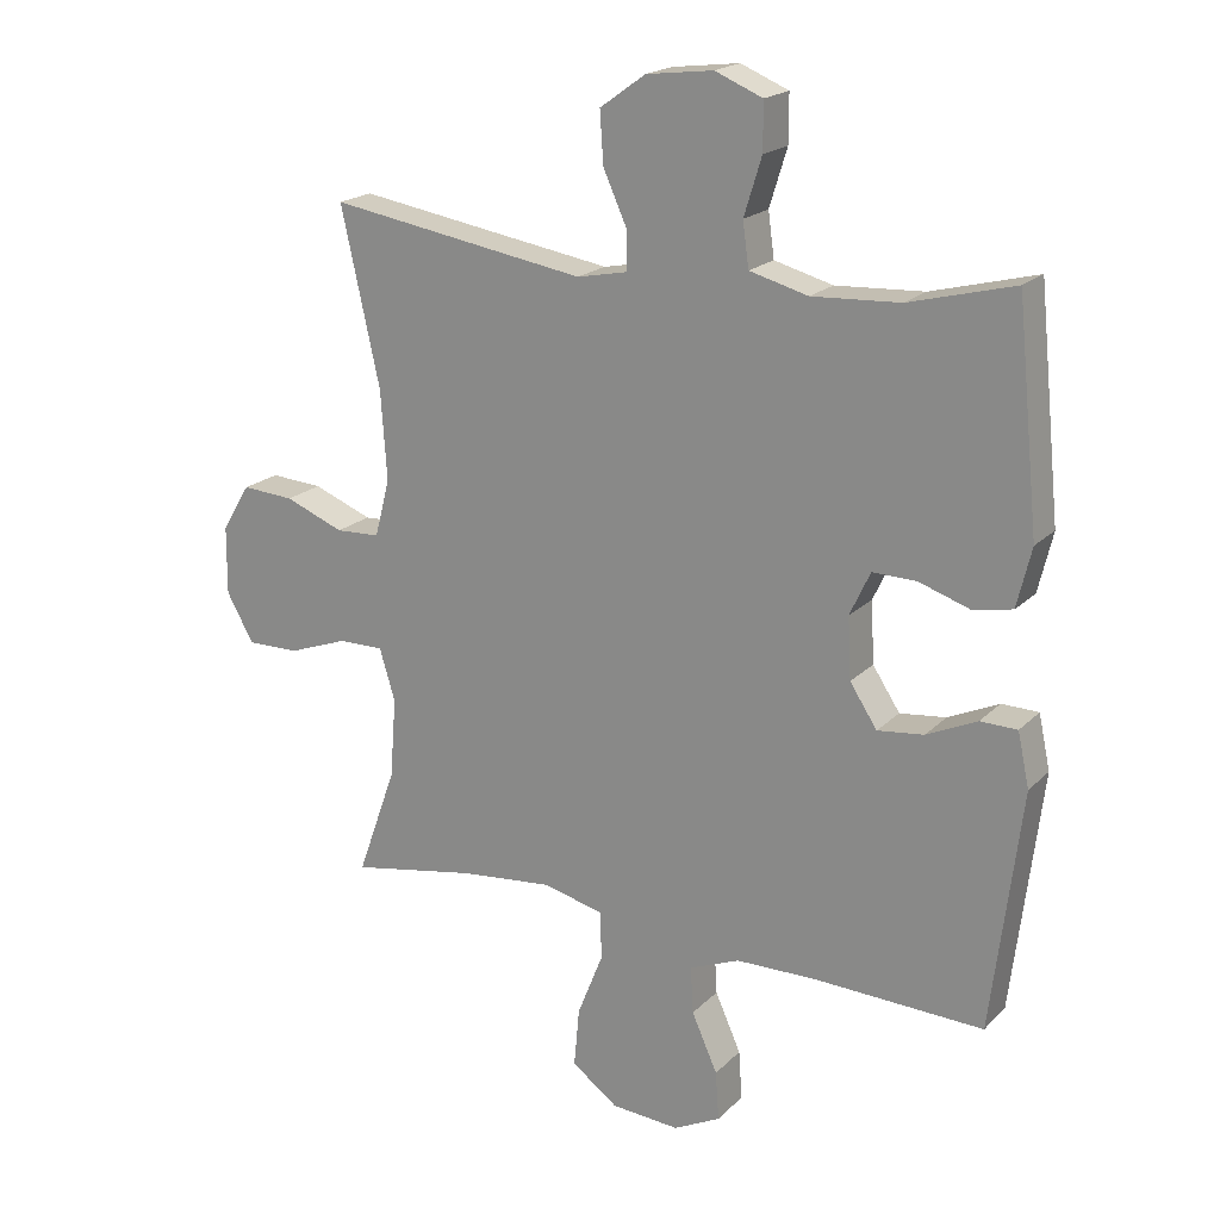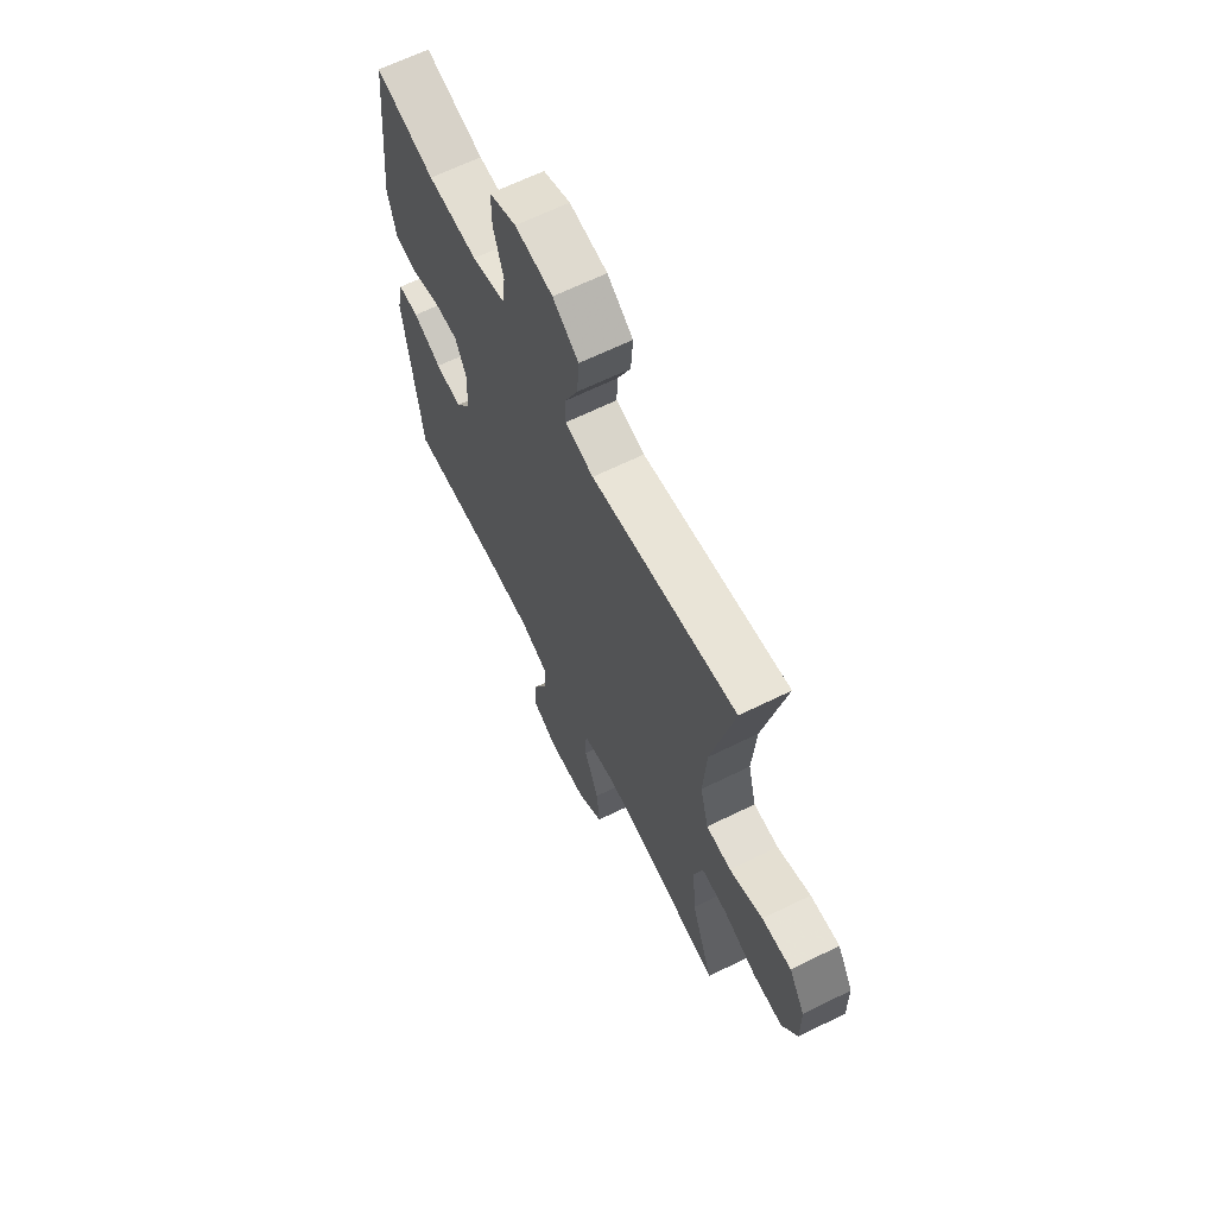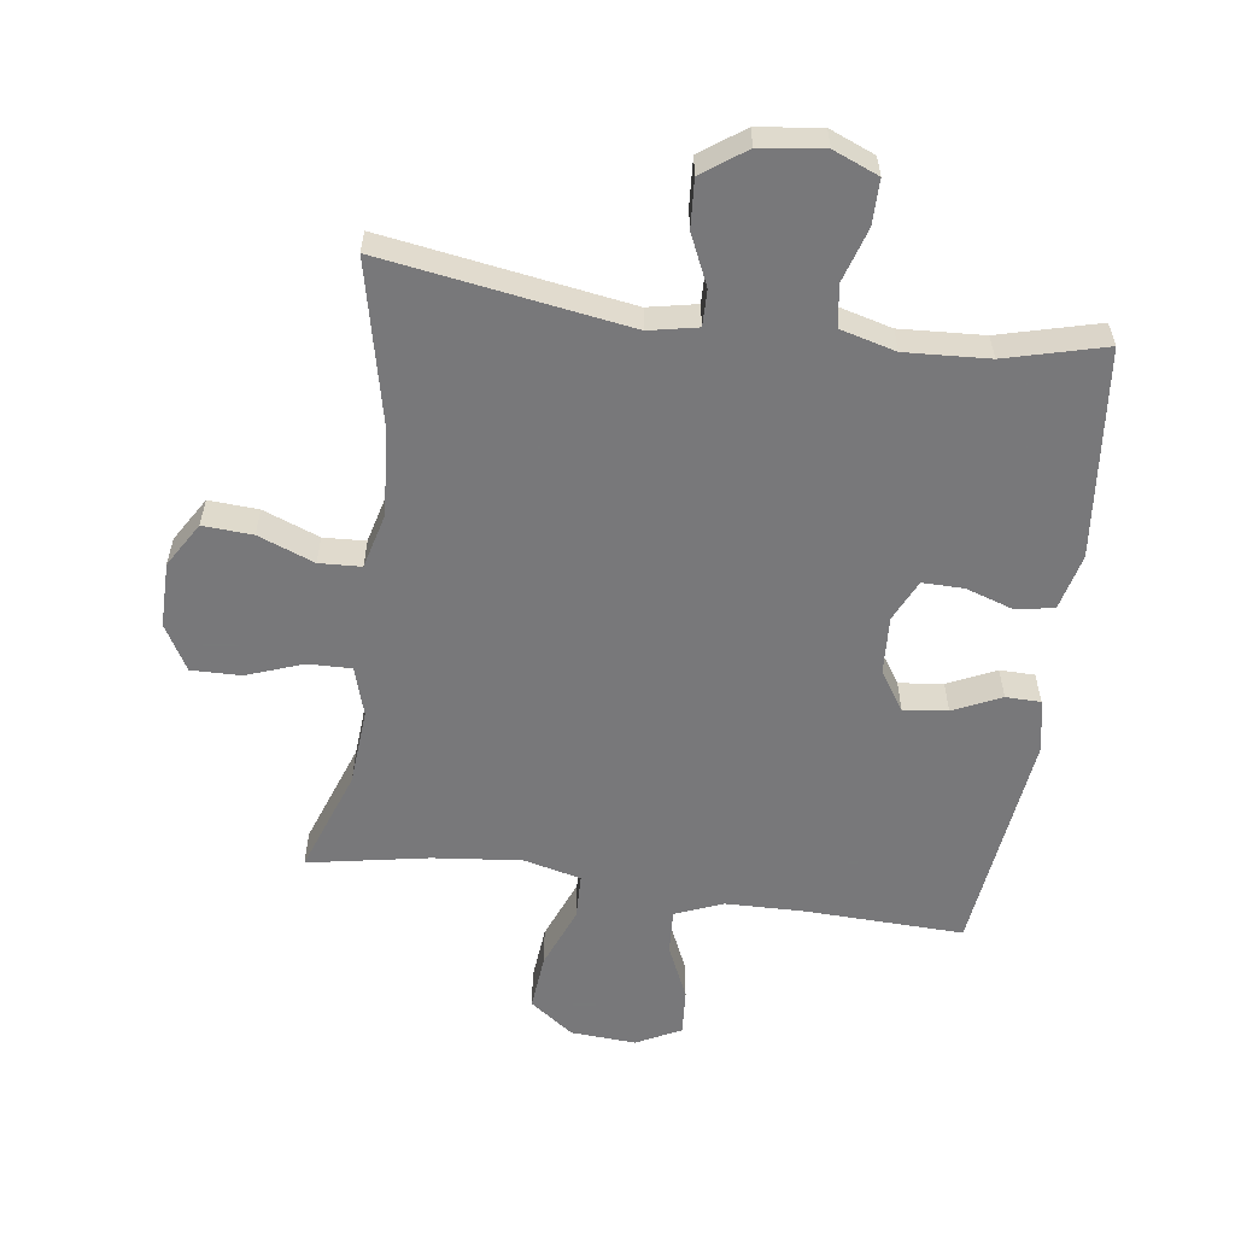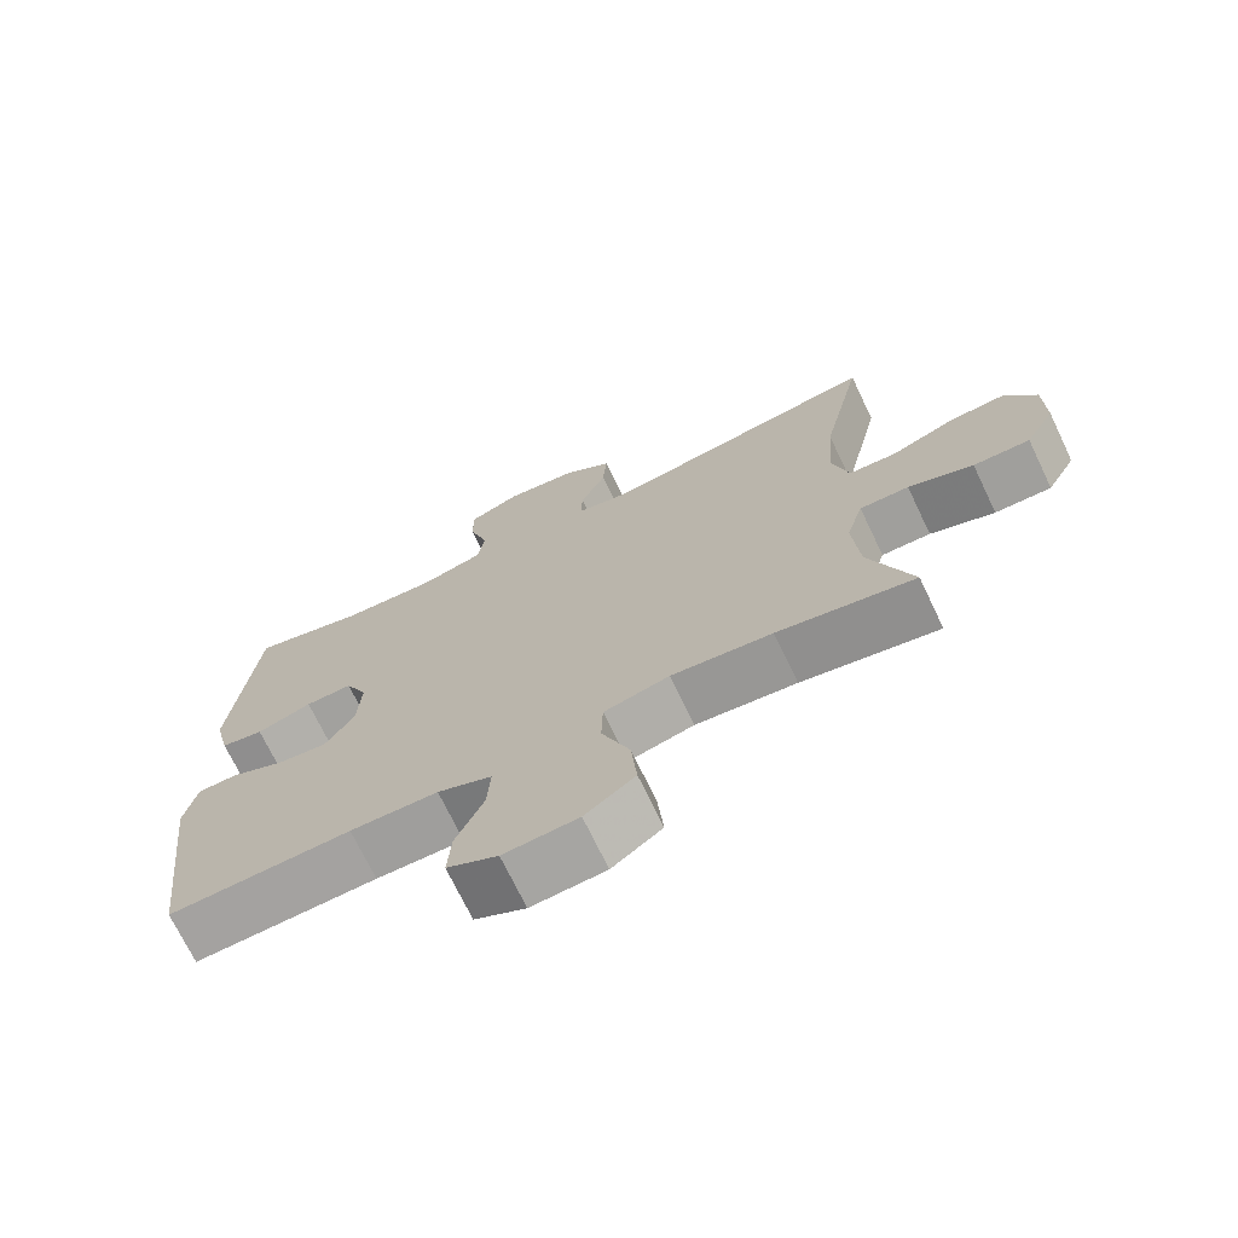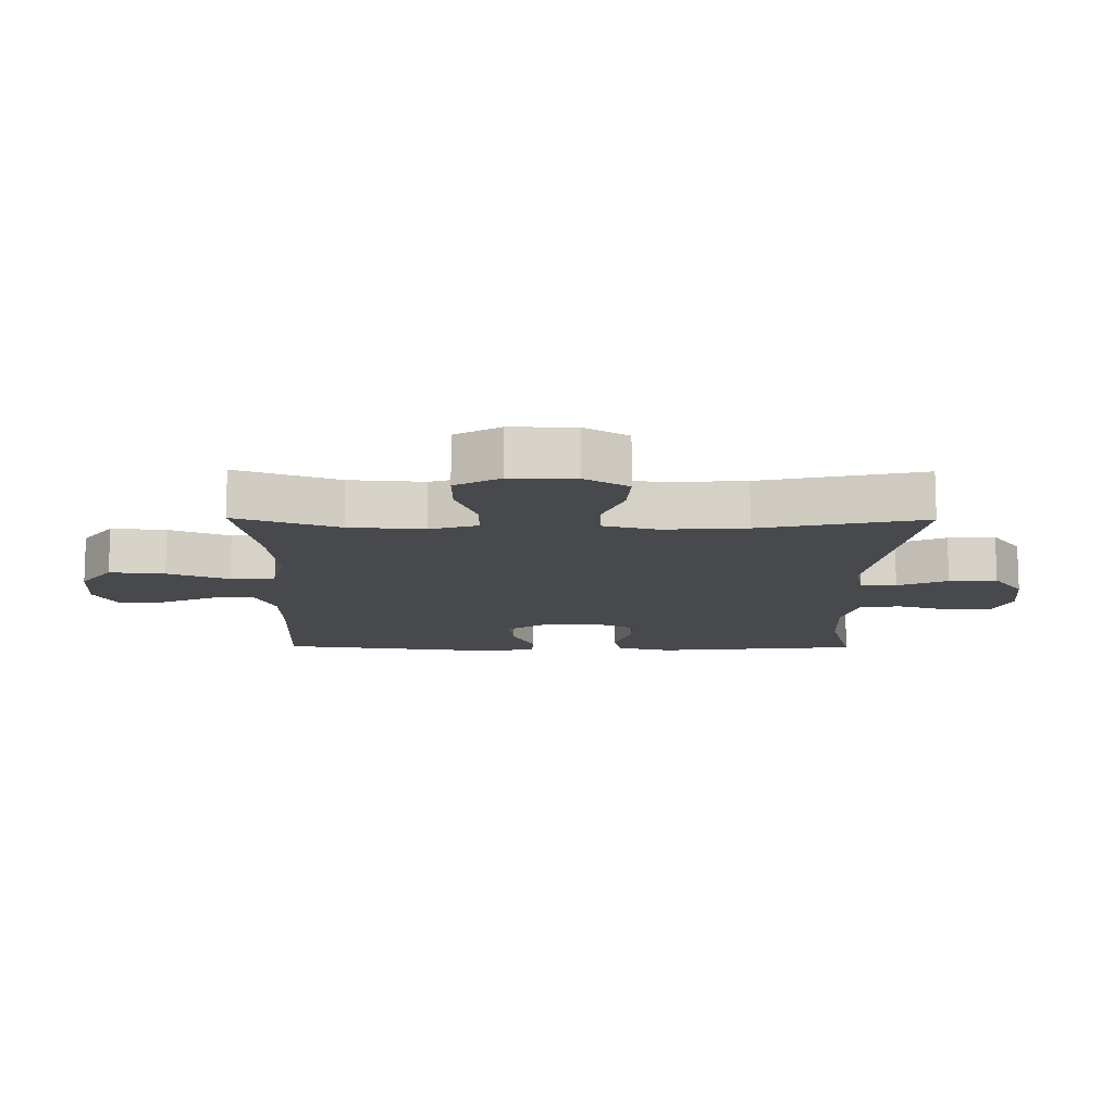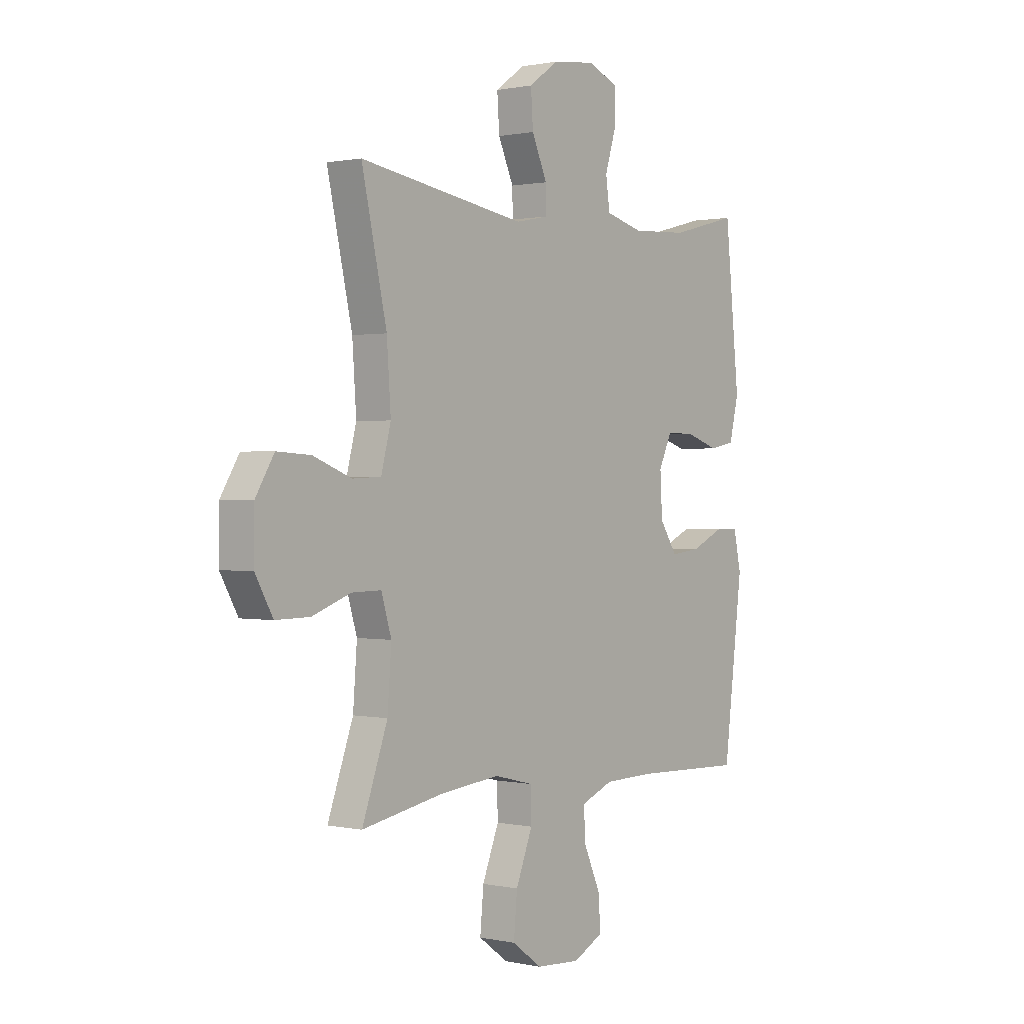
<metadata>
{"format":"obj","ext":"obj","renderer":"f3d","projection":"perspective","resolution":1024,"background":"white","views":[{"elev":19.6,"azim":30.4,"up":"+Z"},{"elev":65.2,"azim":-116.3,"up":"+Z"},{"elev":-57.6,"azim":-7.7,"up":"+Y"},{"elev":-71.6,"azim":-154.4,"up":"+Z"},{"elev":-12.5,"azim":-90.6,"up":"+Y"},{"elev":0.8,"azim":-51.9,"up":"+Z"}]}
</metadata>
<code>
v 0.5 0.07 0.5
v 0.533 0.07 0.177
v 0.512 0.07 0.09
v 0.454 0.07 0.079
v 0.379 0.07 0.104
v 0.315 0.07 0.105
v 0.285 0.07 0.041
v 0.29 0.07 -0.049
v 0.33 0.07 -0.11
v 0.398 0.07 -0.102
v 0.472 0.07 -0.068
v 0.526 0.07 -0.069
v 0.543 0.07 -0.148
v 0.5 0.07 -0.5
v 0.252 0.07 -0.491
v 0.133 0.07 -0.493
v 0.059 0.07 -0.523
v 0.063 0.07 -0.592
v 0.101 0.07 -0.677
v 0.106 0.07 -0.749
v 0.037 0.07 -0.784
v -0.064 0.07 -0.777
v -0.132 0.07 -0.727
v -0.124 0.07 -0.64
v -0.086 0.07 -0.544
v -0.088 0.07 -0.474
v -0.177 0.07 -0.452
v -0.314 0.07 -0.466
v -0.5 0.07 -0.5
v -0.442 0.07 -0.338
v -0.433 0.07 -0.22
v -0.456 0.07 -0.144
v -0.523 0.07 -0.145
v -0.611 0.07 -0.177
v -0.688 0.07 -0.178
v -0.728 0.07 -0.107
v -0.727 0.07 -0.006
v -0.685 0.07 0.063
v -0.608 0.07 0.058
v -0.521 0.07 0.024
v -0.456 0.07 0.027
v -0.434 0.07 0.112
v -0.443 0.07 0.243
v -0.5 0.07 0.5
v -0.121 0.07 0.439
v -0.046 0.07 0.454
v -0.047 0.07 0.51
v -0.082 0.07 0.588
v -0.087 0.07 0.663
v -0.02 0.07 0.711
v 0.078 0.07 0.723
v 0.148 0.07 0.694
v 0.148 0.07 0.625
v 0.122 0.07 0.541
v 0.131 0.07 0.476
v 0.217 0.07 0.453
v 0.346 0.07 0.46
v 0.5 0 0.5
v 0.533 0 0.177
v 0.512 0 0.09
v 0.454 0 0.079
v 0.379 0 0.104
v 0.315 0 0.105
v 0.285 0 0.041
v 0.29 0 -0.049
v 0.33 0 -0.11
v 0.398 0 -0.102
v 0.472 0 -0.068
v 0.526 0 -0.069
v 0.543 0 -0.148
v 0.5 0 -0.5
v 0.252 0 -0.491
v 0.133 0 -0.493
v 0.059 0 -0.523
v 0.063 0 -0.592
v 0.101 0 -0.677
v 0.106 0 -0.749
v 0.037 0 -0.784
v -0.064 0 -0.777
v -0.132 0 -0.727
v -0.124 0 -0.64
v -0.086 0 -0.544
v -0.088 0 -0.474
v -0.177 0 -0.452
v -0.314 0 -0.466
v -0.5 0 -0.5
v -0.442 0 -0.338
v -0.433 0 -0.22
v -0.456 0 -0.144
v -0.523 0 -0.145
v -0.611 0 -0.177
v -0.688 0 -0.178
v -0.728 0 -0.107
v -0.727 0 -0.006
v -0.685 0 0.063
v -0.608 0 0.058
v -0.521 0 0.024
v -0.456 0 0.027
v -0.434 0 0.112
v -0.443 0 0.243
v -0.5 0 0.5
v -0.121 0 0.439
v -0.046 0 0.454
v -0.047 0 0.51
v -0.082 0 0.588
v -0.087 0 0.663
v -0.02 0 0.711
v 0.078 0 0.723
v 0.148 0 0.694
v 0.148 0 0.625
v 0.122 0 0.541
v 0.131 0 0.476
v 0.217 0 0.453
v 0.346 0 0.46
f 51 52 53 54
f 51 54 55
f 50 51 55
f 47 48 49 50
f 46 47 50 55
f 45 46 55 56
f 43 44 45
f 42 43 45 56
f 37 38 39 40
f 37 40 41
f 36 37 41
f 33 34 35 36
f 32 33 36 41
f 31 32 41 42
f 28 29 30
f 27 28 30 31
f 26 27 31 42
f 22 23 24 25
f 22 25 26
f 21 22 26
f 18 19 20 21
f 17 18 21 26
f 16 17 26 42
f 12 13 14 15
f 10 11 12 15
f 9 10 15 16
f 8 9 16 42
f 2 3 4 5
f 57 1 2 5
f 57 5 6
f 56 57 6 7
f 7 8 42 56
f 111 110 109 108
f 112 111 108
f 112 108 107
f 107 106 105 104
f 112 107 104 103
f 113 112 103 102
f 102 101 100
f 113 102 100 99
f 97 96 95 94
f 98 97 94
f 98 94 93
f 93 92 91 90
f 98 93 90 89
f 99 98 89 88
f 87 86 85
f 88 87 85 84
f 99 88 84 83
f 82 81 80 79
f 83 82 79
f 83 79 78
f 78 77 76 75
f 83 78 75 74
f 99 83 74 73
f 72 71 70 69
f 72 69 68 67
f 73 72 67 66
f 99 73 66 65
f 62 61 60 59
f 62 59 58 114
f 63 62 114
f 64 63 114 113
f 113 99 65 64
f 1 58 59 2
f 2 59 60 3
f 3 60 61 4
f 4 61 62 5
f 5 62 63 6
f 6 63 64 7
f 7 64 65 8
f 8 65 66 9
f 9 66 67 10
f 10 67 68 11
f 11 68 69 12
f 12 69 70 13
f 13 70 71 14
f 14 71 72 15
f 15 72 73 16
f 16 73 74 17
f 17 74 75 18
f 18 75 76 19
f 19 76 77 20
f 20 77 78 21
f 21 78 79 22
f 22 79 80 23
f 23 80 81 24
f 24 81 82 25
f 25 82 83 26
f 26 83 84 27
f 27 84 85 28
f 28 85 86 29
f 29 86 87 30
f 30 87 88 31
f 31 88 89 32
f 32 89 90 33
f 33 90 91 34
f 34 91 92 35
f 35 92 93 36
f 36 93 94 37
f 37 94 95 38
f 38 95 96 39
f 39 96 97 40
f 40 97 98 41
f 41 98 99 42
f 42 99 100 43
f 43 100 101 44
f 44 101 102 45
f 45 102 103 46
f 46 103 104 47
f 47 104 105 48
f 48 105 106 49
f 49 106 107 50
f 50 107 108 51
f 51 108 109 52
f 52 109 110 53
f 53 110 111 54
f 54 111 112 55
f 55 112 113 56
f 56 113 114 57
f 57 114 58 1

</code>
